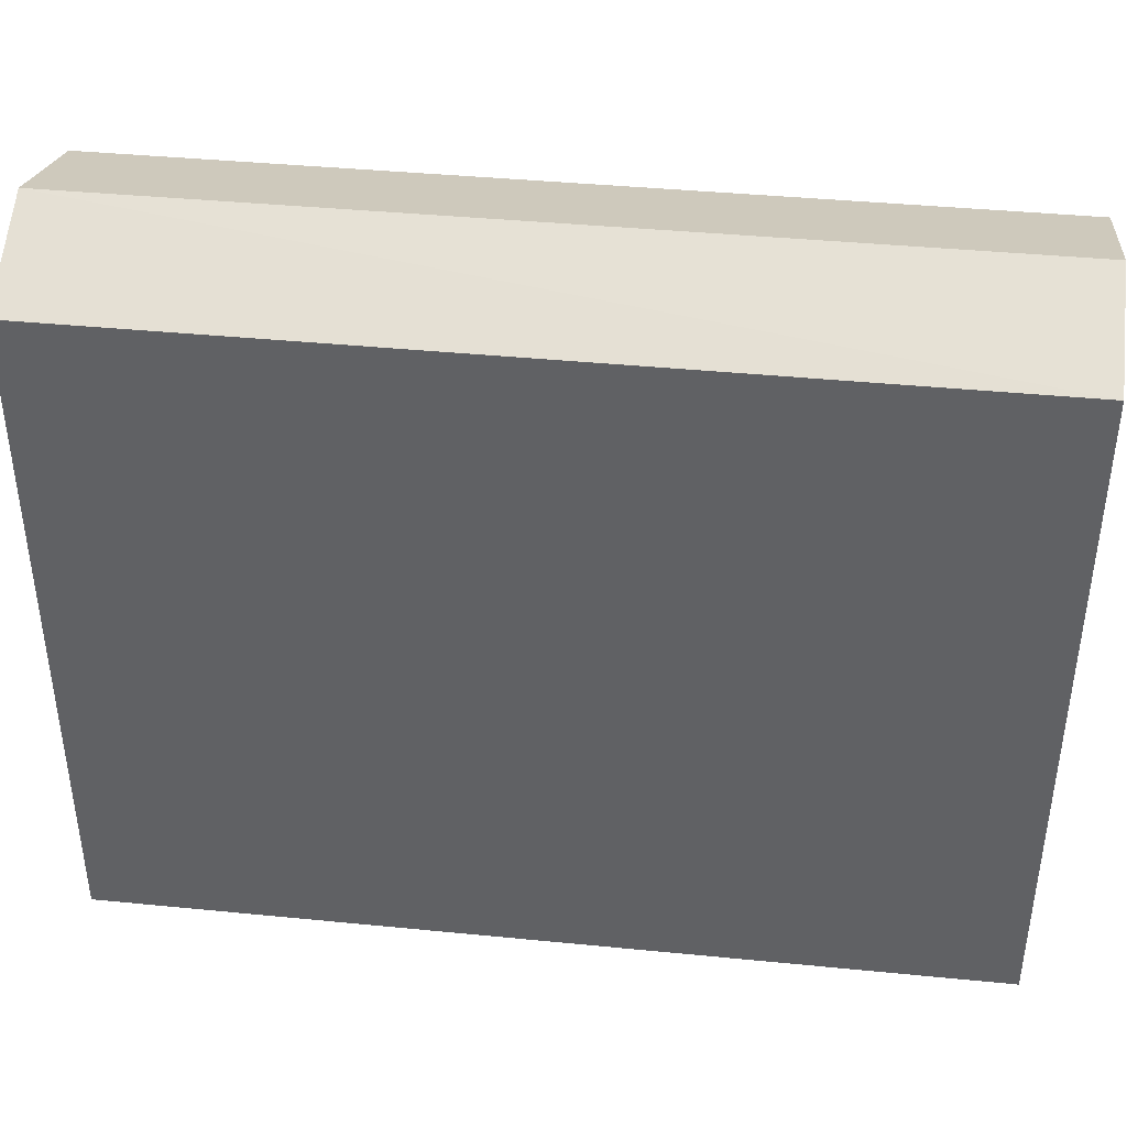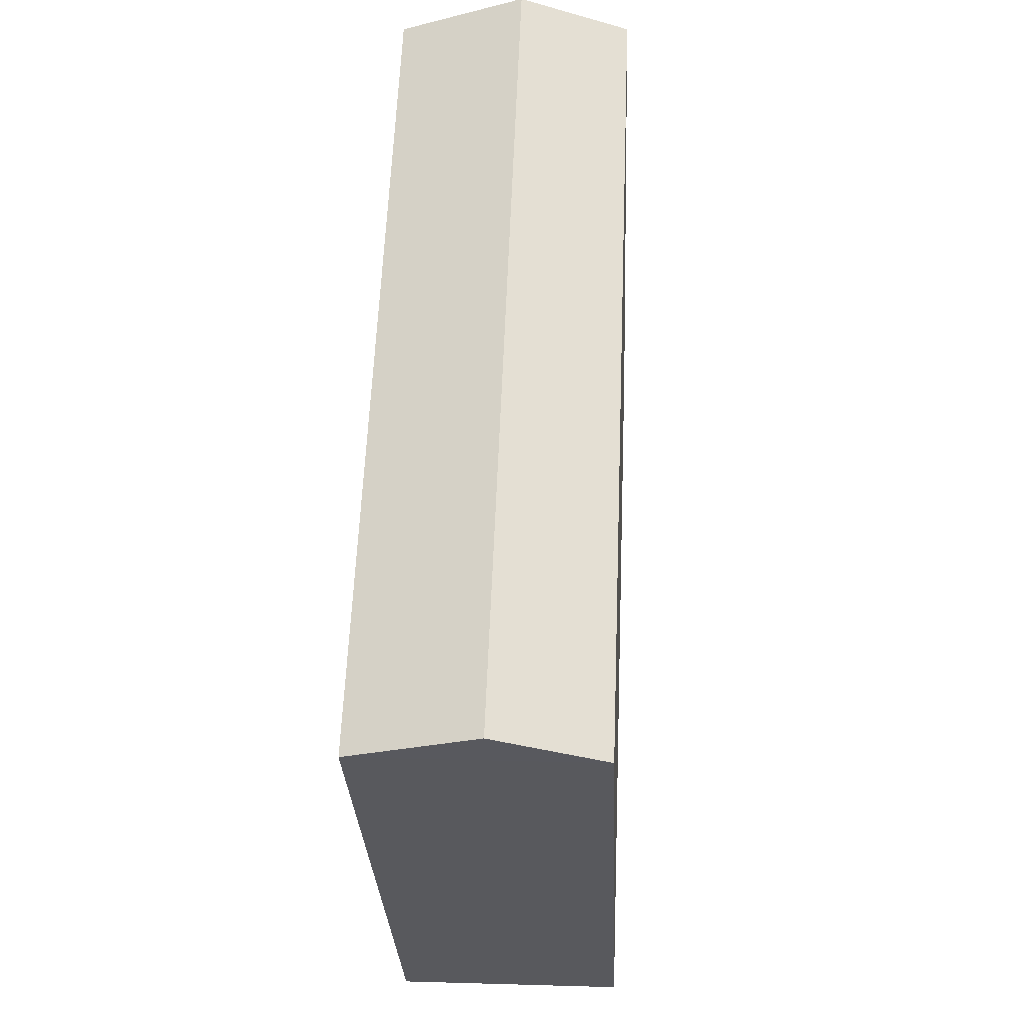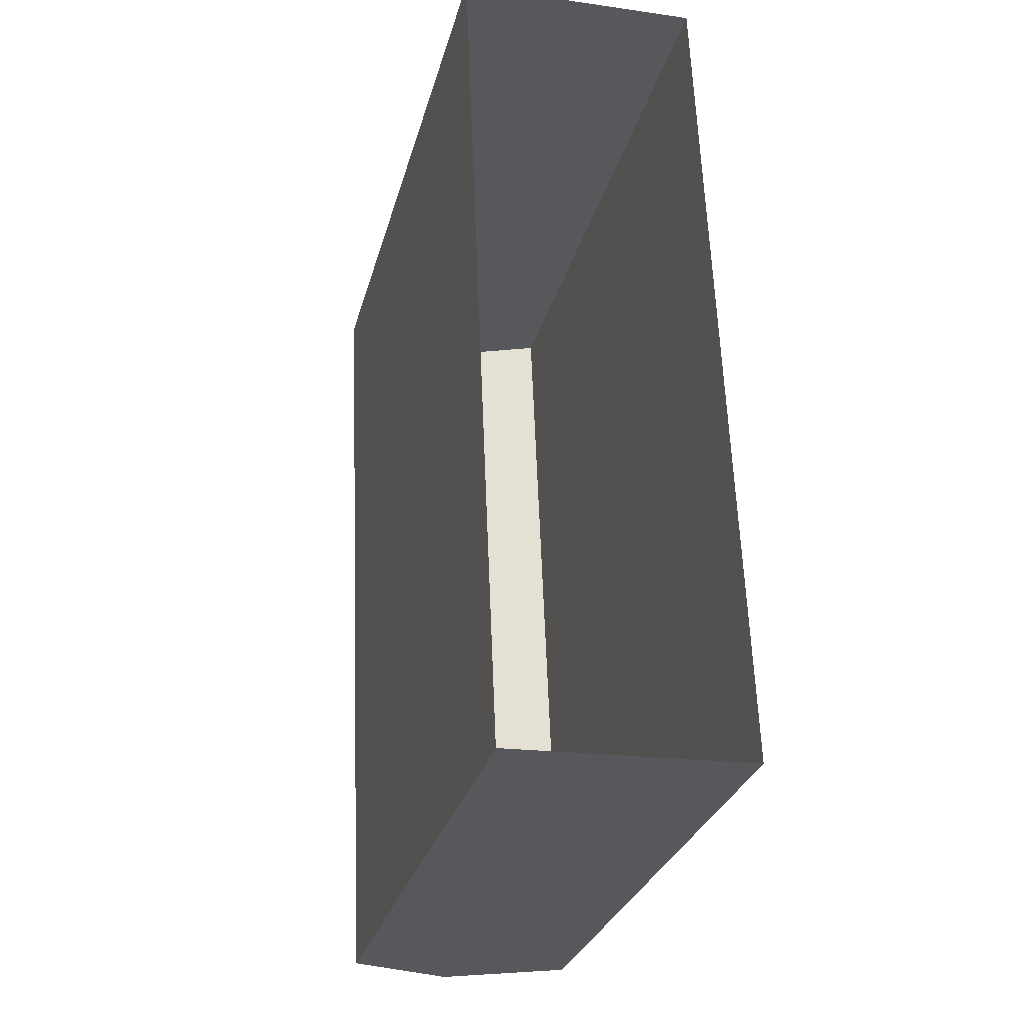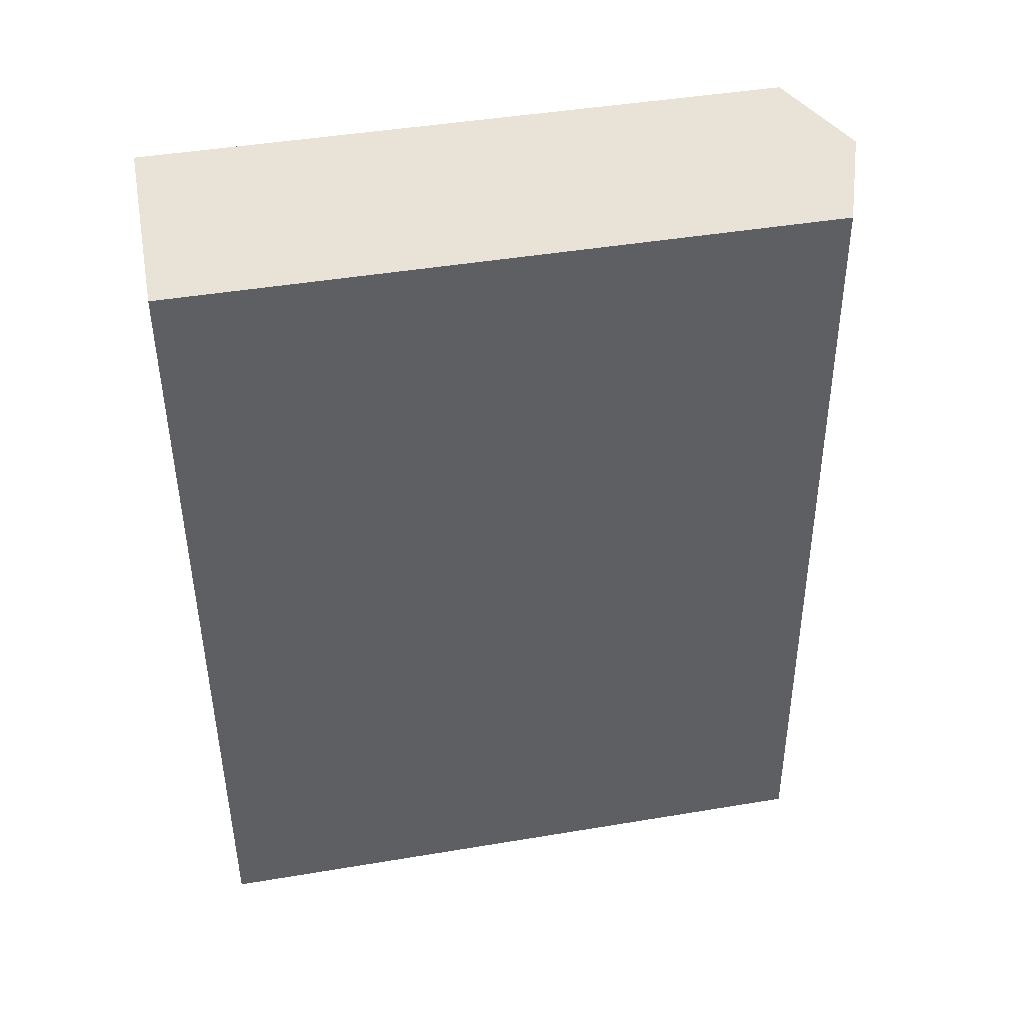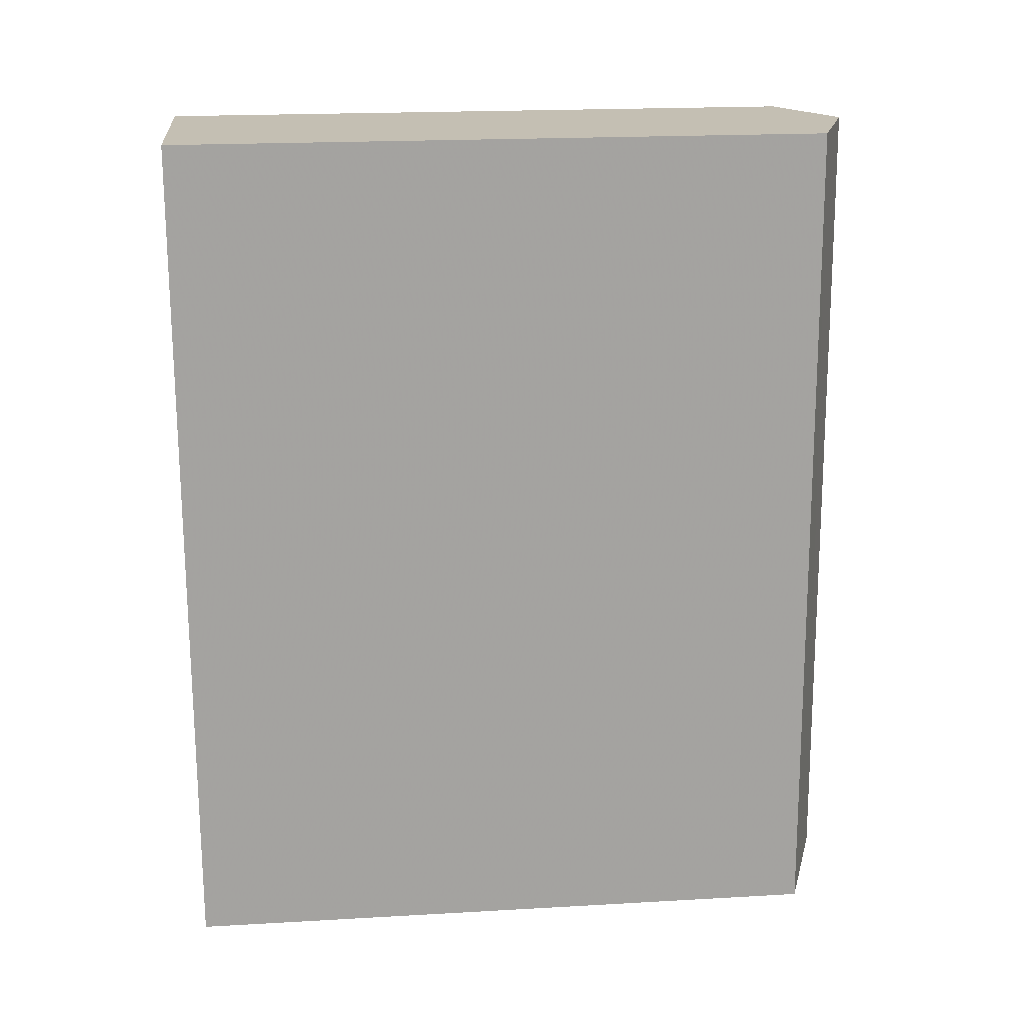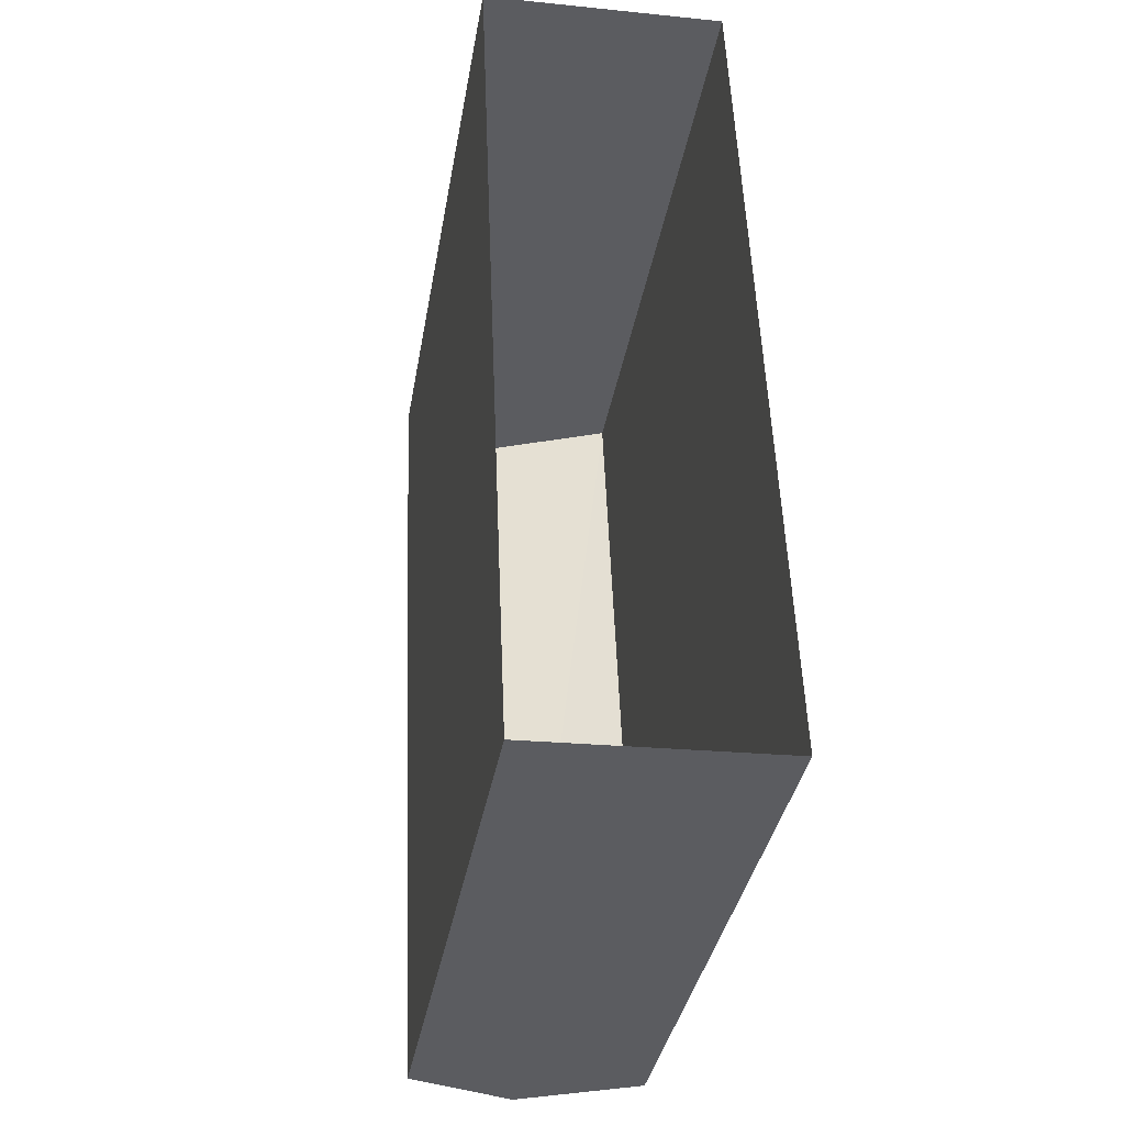
<metadata>
{"format":"obj","ext":"obj","renderer":"f3d","projection":"perspective","resolution":1024,"background":"white","views":[{"elev":41.2,"azim":94.4,"up":"+Z"},{"elev":-30.0,"azim":2.5,"up":"+Y"},{"elev":-28.8,"azim":165.7,"up":"+Y"},{"elev":44.6,"azim":-101.0,"up":"+Y"},{"elev":20.1,"azim":-96.0,"up":"+Y"},{"elev":-35.9,"azim":170.4,"up":"+Y"}]}
</metadata>
<code>
v -3.72e+05 -1.039e+05 31.71
v -3.72e+05 -1.039e+05 31.71
v -3.72e+05 -1.039e+05 31.71
v -3.72e+05 -1.039e+05 31.71
v -3.72e+05 -1.039e+05 44.13
v -3.72e+05 -1.039e+05 44.13
v -3.72e+05 -1.039e+05 44.99
v -3.72e+05 -1.039e+05 44.99
v -3.72e+05 -1.039e+05 44.13
v -3.72e+05 -1.039e+05 44.13
f 1 2 3
f 4 1 3
f 5 6 7
f 8 5 7
f 7 9 8
f 7 10 9
f 4 3 9
f 9 5 8
f 9 3 5
f 9 1 4
f 9 10 1
f 6 3 2
f 6 5 3
f 6 2 10
f 6 10 7
f 2 1 10

</code>
